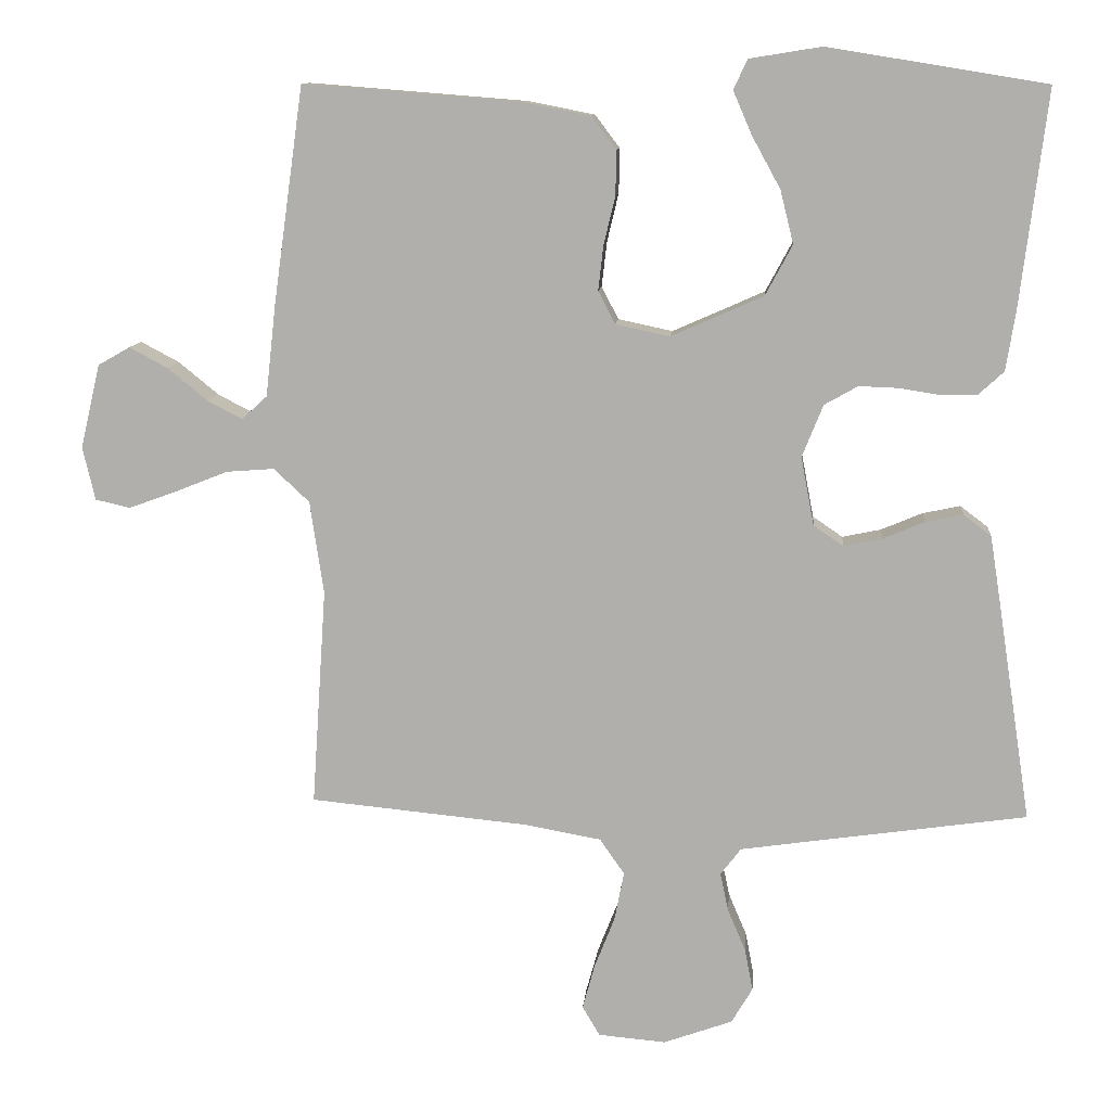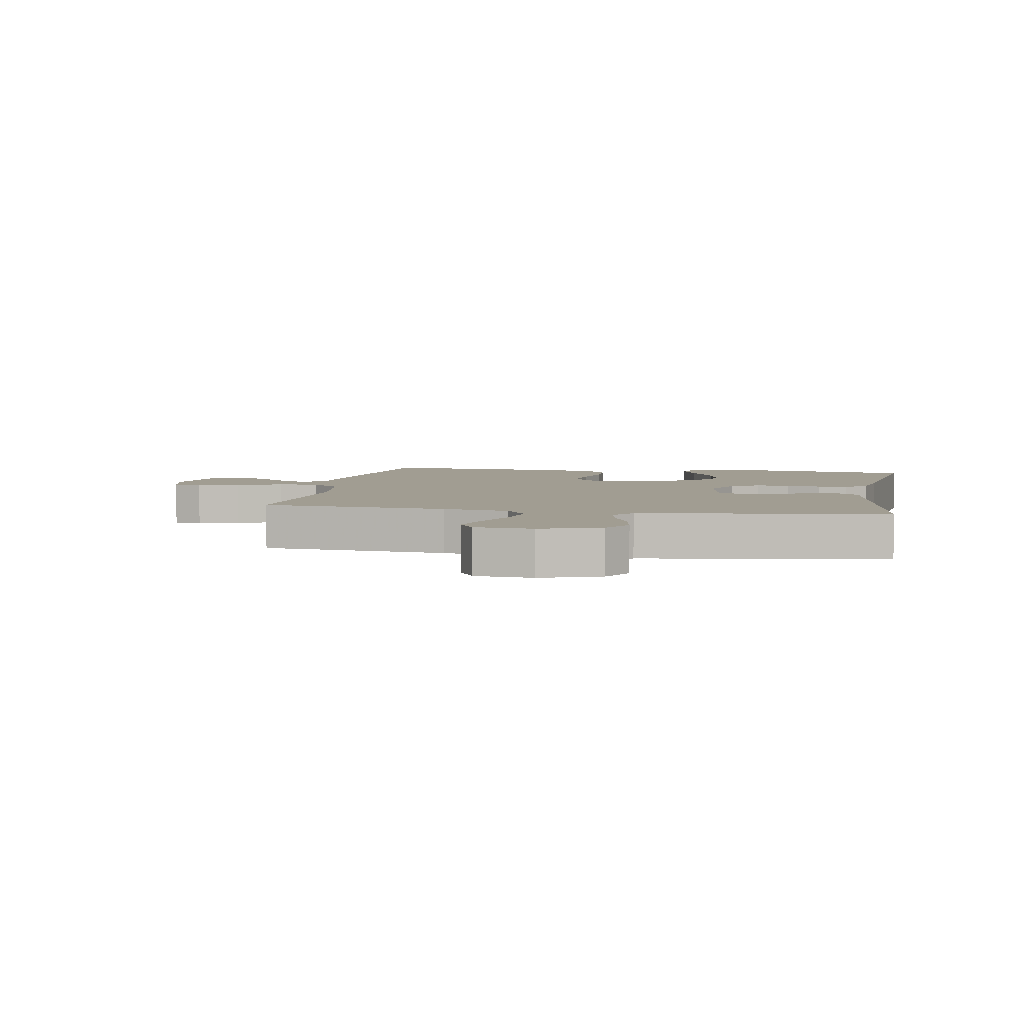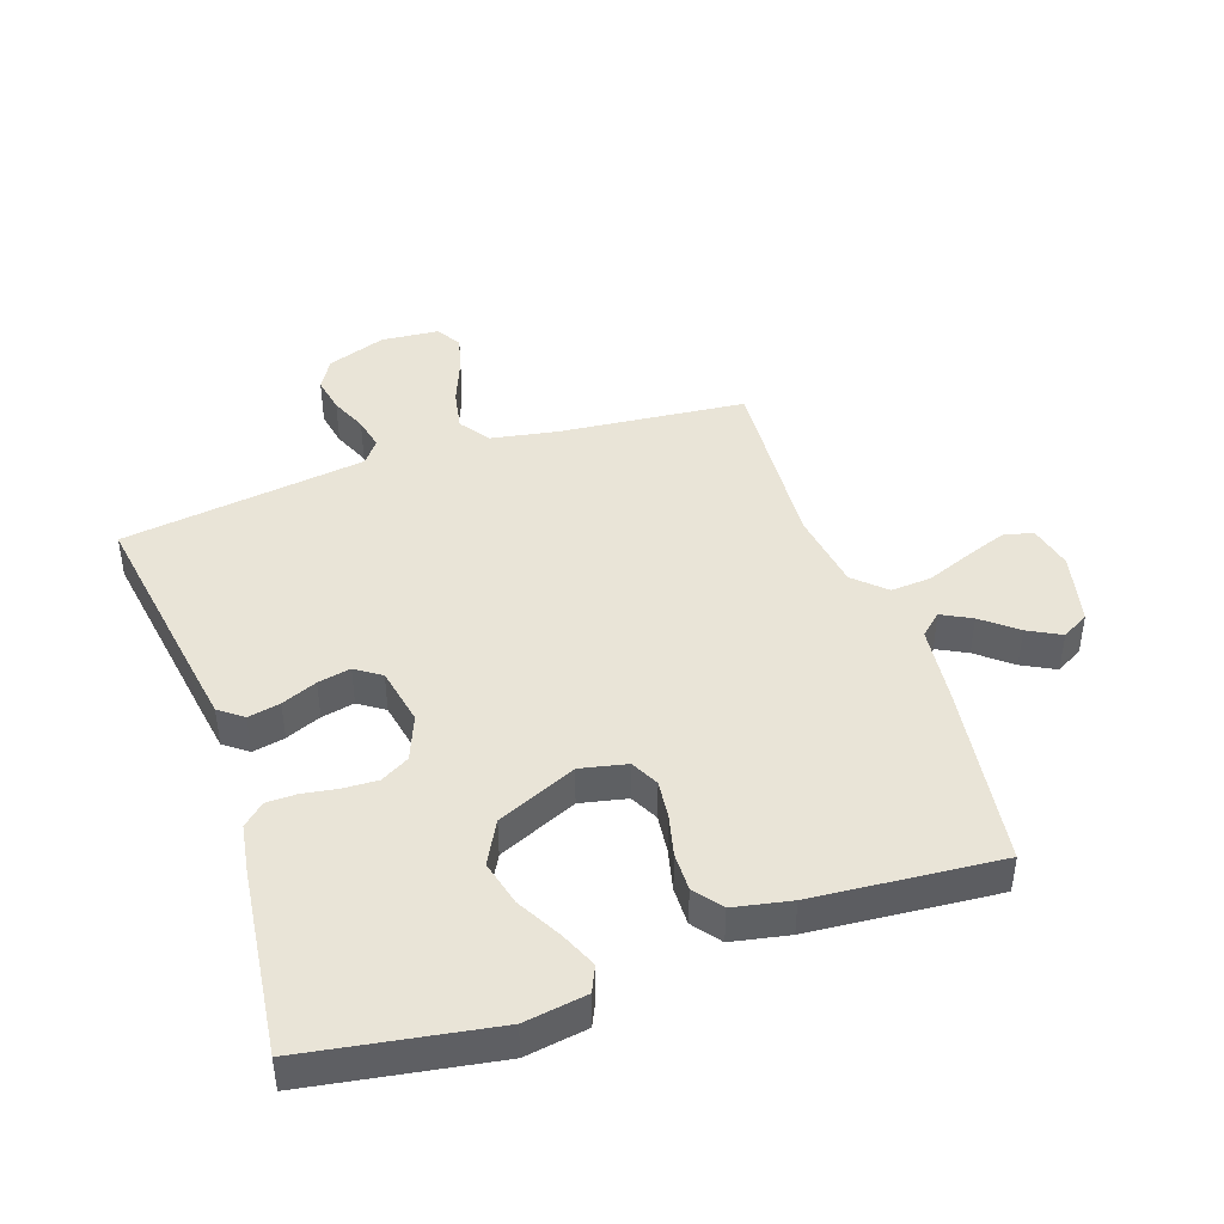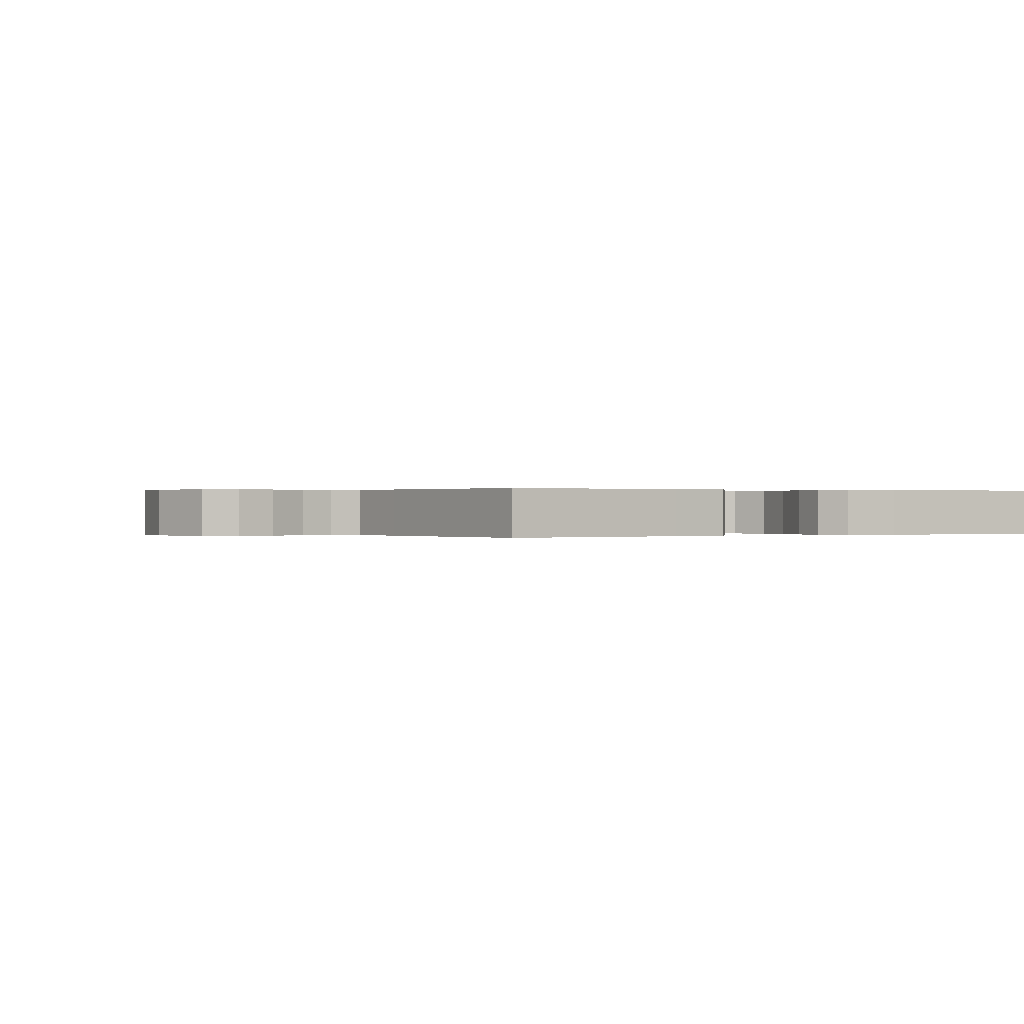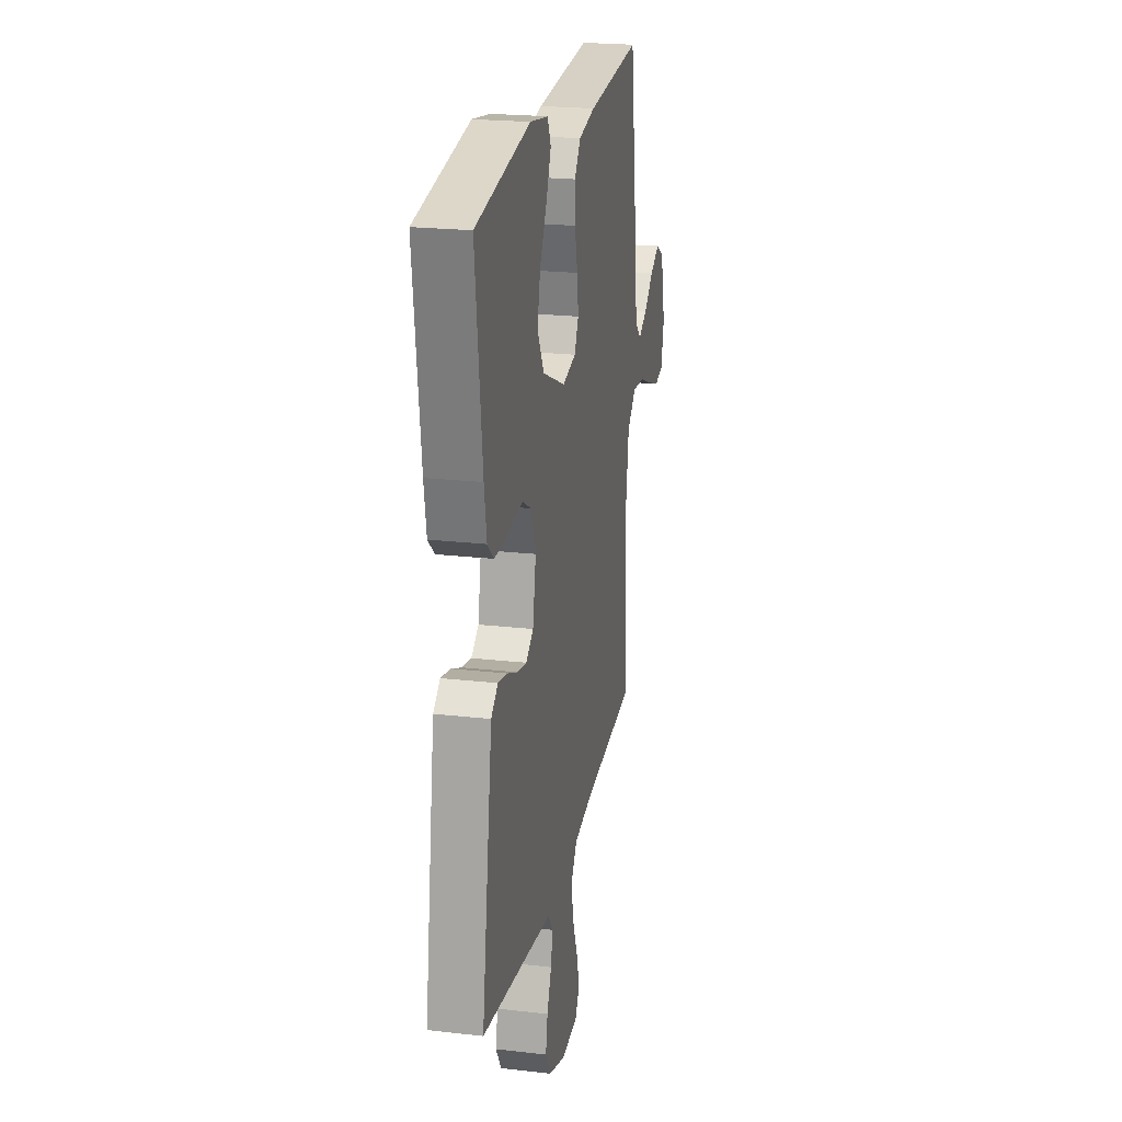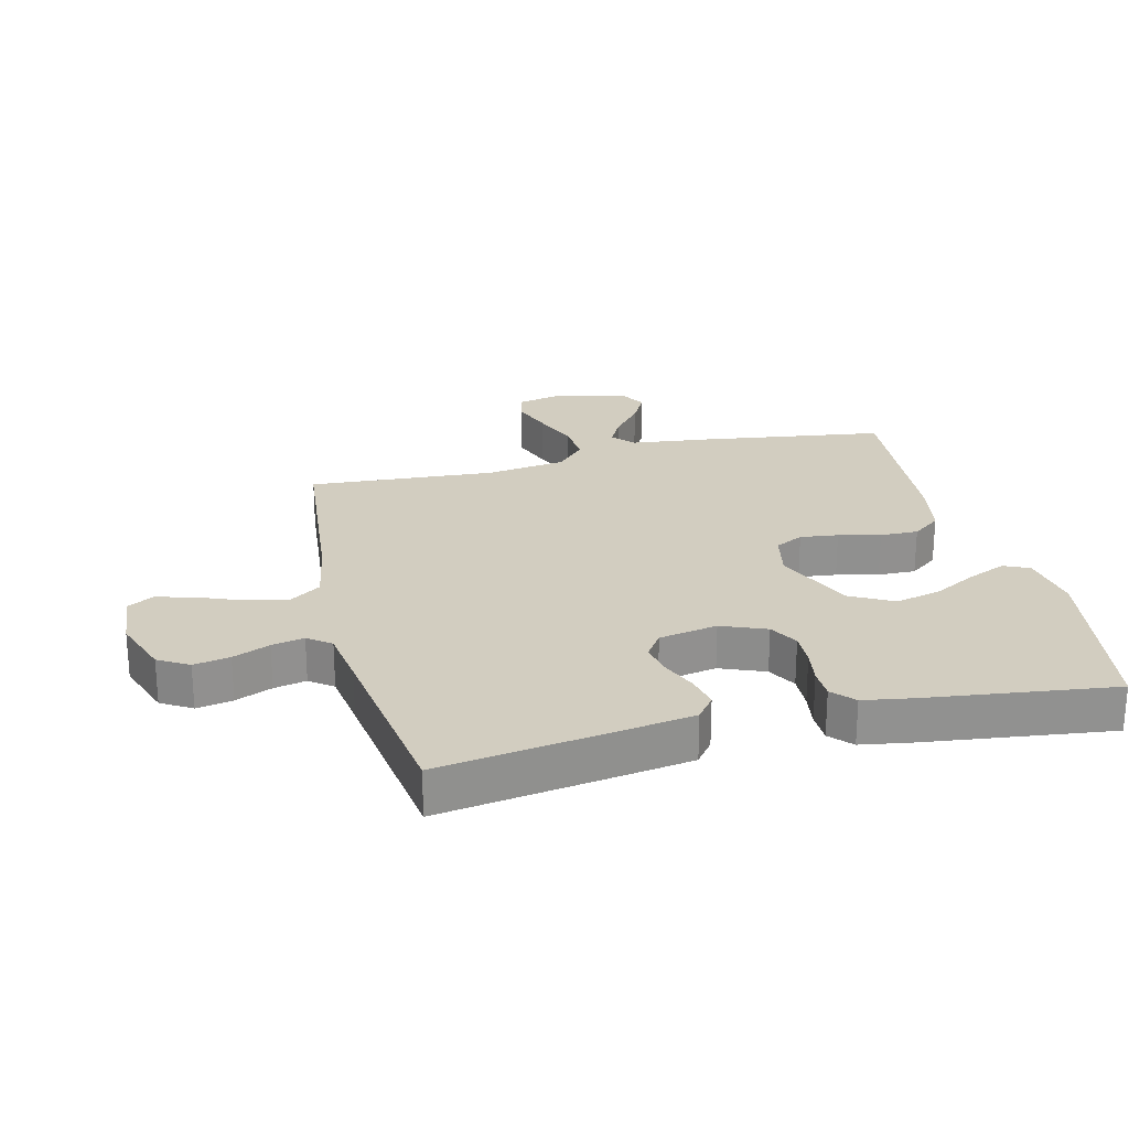
<metadata>
{"format":"obj","ext":"obj","renderer":"f3d","projection":"perspective","resolution":1024,"background":"white","views":[{"elev":10.8,"azim":-175.0,"up":"+Z"},{"elev":4.7,"azim":-169.8,"up":"+Y"},{"elev":43.5,"azim":-18.8,"up":"+Y"},{"elev":0.1,"azim":-118.1,"up":"+Y"},{"elev":22.3,"azim":-78.8,"up":"+Z"},{"elev":24.5,"azim":-103.7,"up":"+Y"}]}
</metadata>
<code>
v -0.5 0.07 -0.5
v -0.454 0.07 -0.2
v -0.439 0.07 -0.105
v -0.401 0.07 -0.076
v -0.349 0.07 -0.087
v -0.292 0.07 -0.111
v -0.239 0.07 -0.122
v -0.198 0.07 -0.094
v -0.18 0.07 0
v -0.209 0.07 0.072
v -0.255 0.07 0.098
v -0.31 0.07 0.096
v -0.366 0.07 0.087
v -0.415 0.07 0.088
v -0.45 0.07 0.12
v -0.463 0.07 0.2
v -0.5 0.07 0.5
v -0.2 0.07 0.549
v -0.1 0.07 0.533
v -0.081 0.07 0.492
v -0.107 0.07 0.432
v -0.146 0.07 0.361
v -0.164 0.07 0.288
v -0.127 0.07 0.219
v 0 0.07 0.163
v 0.075 0.07 0.179
v 0.098 0.07 0.224
v 0.091 0.07 0.285
v 0.075 0.07 0.352
v 0.074 0.07 0.413
v 0.108 0.07 0.458
v 0.2 0.07 0.476
v 0.5 0.07 0.5
v 0.542 0.07 0.2
v 0.556 0.07 0.075
v 0.591 0.07 0.043
v 0.639 0.07 0.068
v 0.694 0.07 0.113
v 0.747 0.07 0.141
v 0.791 0.07 0.116
v 0.818 0.07 0
v 0.801 0.07 -0.073
v 0.753 0.07 -0.084
v 0.687 0.07 -0.06
v 0.614 0.07 -0.031
v 0.548 0.07 -0.026
v 0.499 0.07 -0.072
v 0.48 0.07 -0.2
v 0.5 0.07 -0.5
v 0.2 0.07 -0.529
v 0.093 0.07 -0.548
v 0.059 0.07 -0.597
v 0.072 0.07 -0.664
v 0.1 0.07 -0.735
v 0.117 0.07 -0.797
v 0.093 0.07 -0.838
v 0 0.07 -0.846
v -0.095 0.07 -0.812
v -0.124 0.07 -0.763
v -0.113 0.07 -0.705
v -0.088 0.07 -0.646
v -0.077 0.07 -0.594
v -0.105 0.07 -0.557
v -0.2 0.07 -0.543
v -0.5 0 -0.5
v -0.454 0 -0.2
v -0.439 0 -0.105
v -0.401 0 -0.076
v -0.349 0 -0.087
v -0.292 0 -0.111
v -0.239 0 -0.122
v -0.198 0 -0.094
v -0.18 0 0
v -0.209 0 0.072
v -0.255 0 0.098
v -0.31 0 0.096
v -0.366 0 0.087
v -0.415 0 0.088
v -0.45 0 0.12
v -0.463 0 0.2
v -0.5 0 0.5
v -0.2 0 0.549
v -0.1 0 0.533
v -0.081 0 0.492
v -0.107 0 0.432
v -0.146 0 0.361
v -0.164 0 0.288
v -0.127 0 0.219
v 0 0 0.163
v 0.075 0 0.179
v 0.098 0 0.224
v 0.091 0 0.285
v 0.075 0 0.352
v 0.074 0 0.413
v 0.108 0 0.458
v 0.2 0 0.476
v 0.5 0 0.5
v 0.542 0 0.2
v 0.556 0 0.075
v 0.591 0 0.043
v 0.639 0 0.068
v 0.694 0 0.113
v 0.747 0 0.141
v 0.791 0 0.116
v 0.818 0 0
v 0.801 0 -0.073
v 0.753 0 -0.084
v 0.687 0 -0.06
v 0.614 0 -0.031
v 0.548 0 -0.026
v 0.499 0 -0.072
v 0.48 0 -0.2
v 0.5 0 -0.5
v 0.2 0 -0.529
v 0.093 0 -0.548
v 0.059 0 -0.597
v 0.072 0 -0.664
v 0.1 0 -0.735
v 0.117 0 -0.797
v 0.093 0 -0.838
v 0 0 -0.846
v -0.095 0 -0.812
v -0.124 0 -0.763
v -0.113 0 -0.705
v -0.088 0 -0.646
v -0.077 0 -0.594
v -0.105 0 -0.557
v -0.2 0 -0.543
f 58 59 60 61
f 58 61 62
f 57 58 62
f 56 57 62
f 53 54 55 56
f 52 53 56 62
f 51 52 62 63
f 48 49 50
f 47 48 50 51
f 42 43 44 45
f 40 41 42 45
f 40 45 46
f 37 38 39 40
f 36 37 40 46
f 35 36 46 47
f 28 29 30 31
f 27 28 31 32
f 19 20 21 22
f 17 18 19 22
f 17 22 23
f 16 17 23 24
f 12 13 14 15
f 11 12 15 16
f 3 4 5 6
f 3 6 7
f 64 1 2 3
f 64 3 7
f 63 64 7 8
f 51 63 8 9
f 47 51 9 10
f 35 47 10 11
f 27 32 33 34
f 26 27 34 35
f 25 26 35 11
f 11 16 24 25
f 125 124 123 122
f 126 125 122
f 126 122 121
f 126 121 120
f 120 119 118 117
f 126 120 117 116
f 127 126 116 115
f 114 113 112
f 115 114 112 111
f 109 108 107 106
f 109 106 105 104
f 110 109 104
f 104 103 102 101
f 110 104 101 100
f 111 110 100 99
f 95 94 93 92
f 96 95 92 91
f 86 85 84 83
f 86 83 82 81
f 87 86 81
f 88 87 81 80
f 79 78 77 76
f 80 79 76 75
f 70 69 68 67
f 71 70 67
f 67 66 65 128
f 71 67 128
f 72 71 128 127
f 73 72 127 115
f 74 73 115 111
f 75 74 111 99
f 98 97 96 91
f 99 98 91 90
f 75 99 90 89
f 89 88 80 75
f 1 65 66 2
f 2 66 67 3
f 3 67 68 4
f 4 68 69 5
f 5 69 70 6
f 6 70 71 7
f 7 71 72 8
f 8 72 73 9
f 9 73 74 10
f 10 74 75 11
f 11 75 76 12
f 12 76 77 13
f 13 77 78 14
f 14 78 79 15
f 15 79 80 16
f 16 80 81 17
f 17 81 82 18
f 18 82 83 19
f 19 83 84 20
f 20 84 85 21
f 21 85 86 22
f 22 86 87 23
f 23 87 88 24
f 24 88 89 25
f 25 89 90 26
f 26 90 91 27
f 27 91 92 28
f 28 92 93 29
f 29 93 94 30
f 30 94 95 31
f 31 95 96 32
f 32 96 97 33
f 33 97 98 34
f 34 98 99 35
f 35 99 100 36
f 36 100 101 37
f 37 101 102 38
f 38 102 103 39
f 39 103 104 40
f 40 104 105 41
f 41 105 106 42
f 42 106 107 43
f 43 107 108 44
f 44 108 109 45
f 45 109 110 46
f 46 110 111 47
f 47 111 112 48
f 48 112 113 49
f 49 113 114 50
f 50 114 115 51
f 51 115 116 52
f 52 116 117 53
f 53 117 118 54
f 54 118 119 55
f 55 119 120 56
f 56 120 121 57
f 57 121 122 58
f 58 122 123 59
f 59 123 124 60
f 60 124 125 61
f 61 125 126 62
f 62 126 127 63
f 63 127 128 64
f 64 128 65 1

</code>
